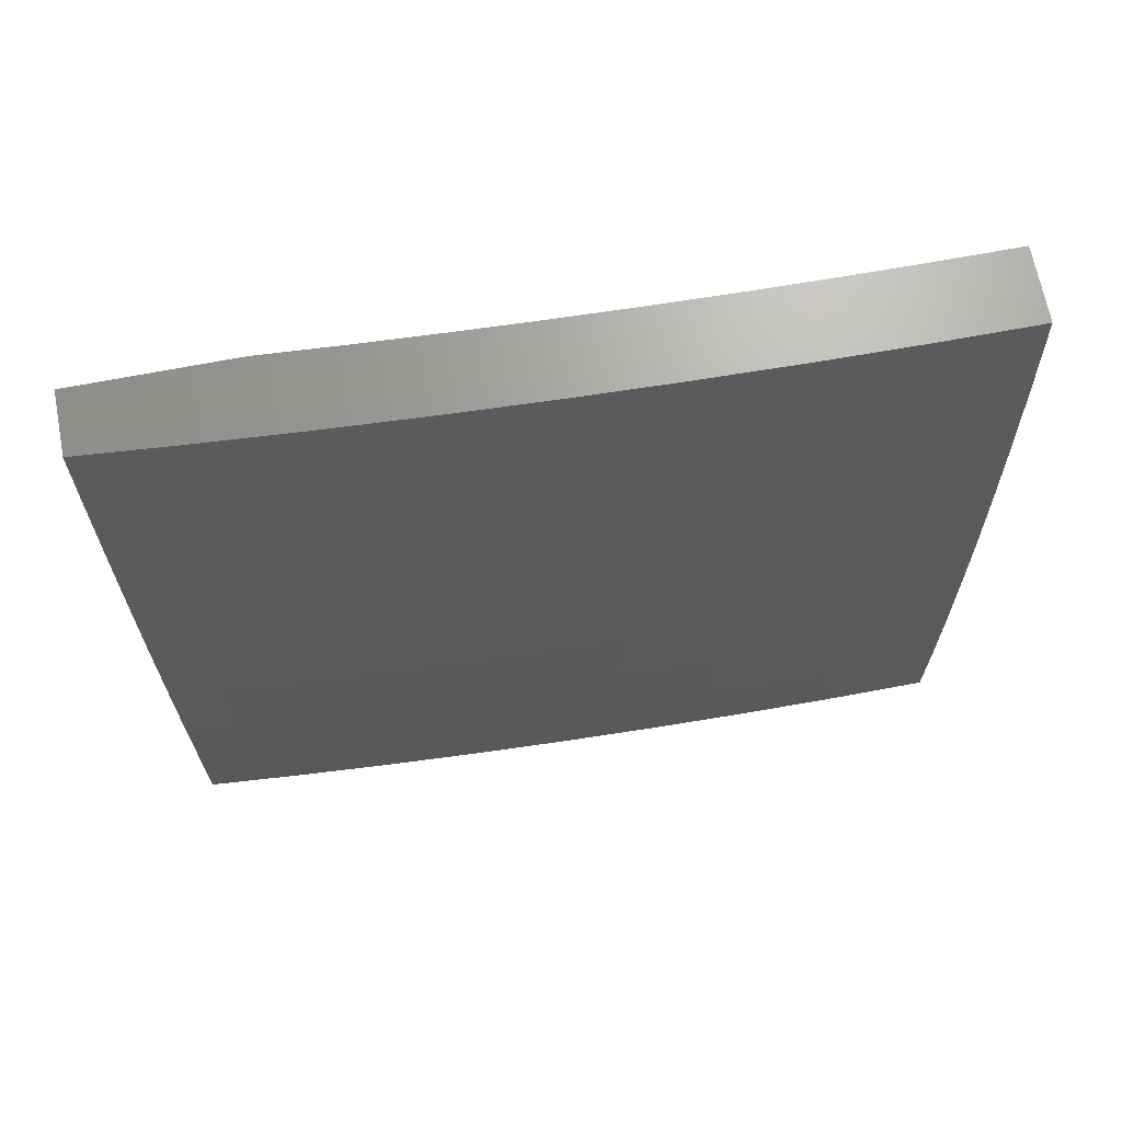
<metadata>
{"format":"stl","ext":"stl","renderer":"f3d","projection":"perspective","resolution":1024,"background":"white","views":[{"elev":68.3,"azim":79.0,"up":"+Y"}]}
</metadata>
<code>
# stl→obj: 409 verts, 814 faces
v 11.04 0.8753 -1.352e-33
v 11.04 0.8753 0.03077
v 11.03 1 0
v 11.04 0.8753 0.06157
v 11.03 1 0.1007
v 11.04 0.8753 0.09241
v 11.04 0.8753 0.1233
v 11.05 0.7489 0.1233
v 11.05 0.7489 0.1542
v 11.06 0.6228 0.1542
v 11.06 0.6228 0.1851
v 11.06 0.4972 0.1851
v 11.06 0.4972 0.2161
v 11.07 0.3721 0.2161
v 11.07 0.3721 0.2471
v 11.07 0.2475 0.2471
v 11.07 0.2475 0.2781
v 11.07 0.1235 0.2781
v 11.07 0.1235 0.3092
v 11.07 7.236e-35 0.2503
v 11.07 1.357e-34 0.3754
v 11.05 0.7505 -2.317e-33
v 11.05 0.749 0.03077
v 11.05 0.749 0.06157
v 11.06 0.6229 0.06157
v 11.06 0.6229 0.09241
v 11.06 0.4973 0.09241
v 11.06 0.4973 0.1233
v 11.07 0.3721 0.1233
v 11.07 0.3721 0.1542
v 11.07 0.2475 0.1542
v 11.07 0.2475 0.1851
v 11.07 0.1235 0.1851
v 11.07 0.1235 0.2161
v 11.07 0.1235 0.2471
v 11.06 0.6256 -2.897e-33
v 11.06 0.6229 0.03077
v 11.06 0.4973 0.06157
v 11.07 0.3721 0.09241
v 11.07 0.2475 0.1233
v 11.07 0.1235 0.1542
v 11.07 2.11e-35 0.1252
v 11.06 0.5006 -3.09e-33
v 11.06 0.4973 0.03077
v 11.07 0.3722 0.06157
v 11.07 0.2476 0.09241
v 11.07 0.1235 0.1233
v 11.07 0.3755 -2.897e-33
v 11.07 0.3722 0.03077
v 11.07 0.2476 0.06157
v 11.07 0.1235 0.09241
v 11.07 0.2504 -2.317e-33
v 11.07 0.2476 0.03077
v 11.07 0.1235 0.06157
v 11.07 0.1252 -1.352e-33
v 11.07 0.1235 0.03077
v 11.07 0 0
v 11.06 1.93e-34 0.5005
v 11.07 0.1234 0.4338
v 11.07 0.1234 0.4026
v 11.07 0.1234 0.3714
v 11.07 0.2474 0.3714
v 11.07 0.2475 0.3403
v 11.06 0.372 0.3403
v 11.06 0.372 0.3092
v 11.06 0.4971 0.3092
v 11.06 0.4971 0.2781
v 11.05 0.6227 0.2781
v 11.05 0.6228 0.2471
v 11.05 0.7488 0.2471
v 11.05 0.7489 0.2161
v 11.04 0.8752 0.2161
v 11.04 0.8752 0.1851
v 11.03 1 0.2014
v 11.04 0.8752 0.1542
v 11.06 2.261e-34 0.6255
v 11.06 0.1234 0.5588
v 11.06 0.1234 0.5275
v 11.06 0.1234 0.4962
v 11.06 0.2473 0.4962
v 11.06 0.2474 0.465
v 11.06 0.3719 0.465
v 11.06 0.3719 0.4338
v 11.06 0.4969 0.4338
v 11.06 0.497 0.4026
v 11.05 0.6225 0.4026
v 11.05 0.6226 0.3714
v 11.04 0.7486 0.3714
v 11.04 0.7487 0.3403
v 11.03 0.875 0.3403
v 11.03 0.875 0.3092
v 11.02 1 0.3021
v 11.04 0.8751 0.2781
v 11.04 0.8751 0.2471
v 11.05 0.7488 0.2781
v 11.05 2.171e-34 0.7504
v 11.05 0.1233 0.6843
v 11.06 0.1233 0.6215
v 11.06 0.2473 0.5588
v 11.06 0.2473 0.5275
v 11.06 0.3718 0.5275
v 11.06 0.3718 0.4962
v 11.05 0.4968 0.4962
v 11.05 0.4969 0.465
v 11.05 0.6224 0.465
v 11.05 0.6225 0.4338
v 11.04 0.7484 0.4338
v 11.04 0.7485 0.4026
v 11.03 0.8748 0.4026
v 11.03 0.8749 0.3714
v 11.02 1 0.4027
v 11.04 1.477e-34 0.8752
v 11.05 0.1232 0.8103
v 11.05 0.1232 0.7472
v 11.05 0.2471 0.6843
v 11.06 0.2472 0.6215
v 11.05 0.3716 0.6215
v 11.06 0.3717 0.5588
v 11.05 0.4967 0.5588
v 11.05 0.4968 0.5275
v 11.04 0.6223 0.5275
v 11.05 0.6223 0.4962
v 11.04 0.7483 0.4962
v 11.04 0.7484 0.465
v 11.03 0.8747 0.465
v 11.03 0.8748 0.4338
v 11.03 0 1
v 11.04 0.1231 0.9367
v 11.04 0.1231 0.8734
v 11.04 0.2469 0.8103
v 11.05 0.247 0.7472
v 11.04 0.3714 0.7472
v 11.05 0.3715 0.6843
v 11.04 0.4964 0.6843
v 11.05 0.4965 0.6215
v 11.04 0.622 0.6215
v 11.04 0.6222 0.5588
v 11.04 0.7481 0.5588
v 11.04 0.7482 0.5275
v 11.03 0.8745 0.5275
v 11.03 0.8746 0.4962
v 11.02 1 0.5034
v 11.03 0.1035 1
v 11.03 0.207 1
v 11.03 0.2467 0.9367
v 11.03 0.3104 1
v 11.03 0.3709 0.9367
v 11.02 0.4139 1
v 11.03 0.4956 0.9367
v 11.02 0.5172 1
v 11.02 0.6209 0.9367
v 11.01 0.6206 1
v 11.01 0.7238 1
v 11.01 0.7465 0.9367
v 11 0.827 1
v 11 0.8507 0.9776
v 11 0.8726 0.9367
v 11 0.8739 0.9546
v 11 0.8964 0.9311
v 11 0.9183 0.9069
v 11.01 0.8729 0.8734
v 11.02 0.7468 0.8734
v 11.02 0.6211 0.8734
v 11.03 0.4958 0.8734
v 11.04 0.3711 0.8734
v 11.04 0.2468 0.8734
v 11 0.9397 0.8822
v 11 0.9604 0.857
v 11.01 0.8733 0.8103
v 11 0.9805 0.8313
v 11 1 0.805
v 11.02 0.8736 0.7472
v 11.01 1 0.7045
v 11.02 0.8739 0.6843
v 11.01 1 0.6039
v 11.02 0.8741 0.6215
v 11.03 0.8744 0.5588
v 11.03 0.7479 0.6215
v 11.05 0.749 0.09241
v 11.05 0.7489 0.1851
v 11.04 0.7487 0.3092
v 11.05 0.6227 0.3092
v 11.03 0.7476 0.6843
v 11.04 0.6218 0.6843
v 11.02 0.7474 0.7472
v 11.03 0.6216 0.7472
v 11.04 0.4962 0.7472
v 11.02 0.7471 0.8103
v 11.03 0.6214 0.8103
v 11.04 0.496 0.8103
v 11.04 0.3712 0.8103
v 11.06 0.6229 0.1233
v 11.05 0.6228 0.2161
v 11.05 0.6226 0.3403
v 11.06 0.497 0.3714
v 11.06 0.3719 0.4026
v 11.06 0.2474 0.4338
v 11.07 0.1234 0.465
v 11.06 0.4972 0.1542
v 11.06 0.4972 0.2471
v 11.06 0.4971 0.3403
v 11.07 0.3721 0.1851
v 11.07 0.3721 0.2781
v 11.06 0.372 0.3714
v 11.07 0.2474 0.4026
v 11.07 0.2475 0.2161
v 11.07 0.2475 0.3092
v 11.07 0.1234 0.3403
v 11.16 0.1252 0
v 11.16 0.1237 0.03077
v 11.16 0 0
v 11.16 0.1237 0.06158
v 11.16 0 0.1252
v 11.16 0.1237 0.09242
v 11.16 0.1237 0.1233
v 11.16 0.2479 0.1233
v 11.16 0.2479 0.1542
v 11.16 0.3726 0.1542
v 11.16 0.3726 0.1851
v 11.15 0.4979 0.1851
v 11.15 0.4979 0.2161
v 11.14 0.6236 0.2161
v 11.14 0.6236 0.2471
v 11.14 0.7502 0.2471
v 11.14 0.7501 0.2781
v 11.13 0.8764 0.2781
v 11.12 0.8764 0.3092
v 11.12 1 0.2503
v 11.11 1 0.3754
v 11.16 0.2479 0.03077
v 11.16 0.2504 0
v 11.16 0.3727 0.03077
v 11.16 0.3755 0
v 11.15 0.4979 0.03077
v 11.15 0.5006 0
v 11.15 0.6237 0.03077
v 11.15 0.6255 0
v 11.14 0.7504 0.03077
v 11.14 0.7505 0
v 11.13 0.8753 0
v 11.13 0.8767 0.03077
v 11.12 1 0
v 11.13 0.8767 0.06158
v 11.12 1 0.1252
v 11.13 0.8766 0.09242
v 11.13 0.8766 0.1233
v 11.14 0.7504 0.09242
v 11.14 0.7504 0.1233
v 11.15 0.6237 0.09242
v 11.15 0.6237 0.1233
v 11.15 0.4979 0.09242
v 11.15 0.4979 0.1233
v 11.16 0.3727 0.09242
v 11.16 0.3726 0.1233
v 11.16 0.2479 0.09242
v 11.13 0.8766 0.1851
v 11.13 0.8766 0.1542
v 11.11 1 0.5004
v 11.12 0.876 0.4338
v 11.12 0.8761 0.4026
v 11.12 0.8762 0.3714
v 11.13 0.7499 0.3714
v 11.13 0.75 0.3403
v 11.14 0.6235 0.3403
v 11.14 0.6235 0.3092
v 11.15 0.4978 0.3092
v 11.15 0.4978 0.2781
v 11.16 0.3726 0.2781
v 11.16 0.3726 0.2471
v 11.16 0.2478 0.2471
v 11.16 0.2479 0.2161
v 11.16 0.1236 0.2161
v 11.16 0.1237 0.1851
v 11.16 0 0.2503
v 11.1 1 0.6254
v 11.12 0.8756 0.5588
v 11.12 0.8757 0.5275
v 11.12 0.8759 0.4962
v 11.13 0.7495 0.4962
v 11.13 0.7496 0.465
v 11.14 0.6232 0.465
v 11.14 0.6233 0.4338
v 11.15 0.4976 0.4338
v 11.15 0.4976 0.4026
v 11.15 0.3724 0.4026
v 11.15 0.3725 0.3714
v 11.16 0.2478 0.3714
v 11.16 0.2478 0.3403
v 11.16 0.1236 0.3403
v 11.16 0.1236 0.3092
v 11.16 0 0.3754
v 11.09 1 0.7504
v 11.11 0.8751 0.6843
v 11.11 0.8754 0.6215
v 11.13 0.7493 0.5588
v 11.13 0.7494 0.5275
v 11.14 0.6231 0.5275
v 11.14 0.6231 0.4962
v 11.14 0.4975 0.4962
v 11.14 0.4975 0.465
v 11.15 0.3724 0.465
v 11.15 0.3724 0.4338
v 11.15 0.2477 0.4338
v 11.16 0.2477 0.4026
v 11.16 0.1236 0.4026
v 11.16 0.1236 0.3714
v 11.09 1 0.8752
v 11.1 0.8745 0.8103
v 11.11 0.8748 0.7473
v 11.12 0.7488 0.6843
v 11.12 0.7491 0.6215
v 11.13 0.6228 0.6215
v 11.13 0.623 0.5588
v 11.14 0.4974 0.5588
v 11.14 0.4974 0.5275
v 11.15 0.3723 0.5275
v 11.15 0.3723 0.4962
v 11.15 0.2477 0.4962
v 11.15 0.2477 0.465
v 11.16 0.1236 0.465
v 11.16 0.1236 0.4338
v 11.15 0 0.5004
v 11.08 1 1
v 11.09 0.8738 0.9367
v 11.1 0.8741 0.8734
v 11.11 0.7482 0.8103
v 11.12 0.7485 0.7473
v 11.12 0.6224 0.7473
v 11.13 0.6226 0.6843
v 11.13 0.4971 0.6843
v 11.14 0.4972 0.6215
v 11.14 0.3721 0.6215
v 11.15 0.3722 0.5588
v 11.15 0.2476 0.5588
v 11.15 0.2476 0.5275
v 11.15 0.1235 0.5275
v 11.15 0.1236 0.4962
v 11.09 0.8753 1
v 11.1 0.7505 1
v 11.1 0.7475 0.9367
v 11.1 0.6256 1
v 11.11 0.6217 0.9367
v 11.11 0.5006 1
v 11.12 0.4963 0.9367
v 11.12 0.3755 1
v 11.12 0.3714 0.9367
v 11.12 0.2504 1
v 11.13 0.2471 0.9367
v 11.12 0.1252 1
v 11.13 0.1233 0.9367
v 11.12 0 1
v 11.13 0 0.8752
v 11.14 0 0.7504
v 11.14 0.1234 0.8103
v 11.13 0.1233 0.8734
v 11.15 0 0.6254
v 11.14 0.1235 0.6843
v 11.14 0.1234 0.7473
v 11.13 0.2473 0.8103
v 11.13 0.2472 0.8734
v 11.13 0.3716 0.8734
v 11.15 0.1235 0.5588
v 11.15 0.1235 0.6215
v 11.14 0.2475 0.6843
v 11.14 0.2474 0.7473
v 11.13 0.3719 0.7473
v 11.13 0.3717 0.8103
v 11.13 0.4967 0.8103
v 11.12 0.4965 0.8734
v 11.11 0.6219 0.8734
v 11.16 0.2479 0.06158
v 11.16 0.3727 0.06158
v 11.15 0.4979 0.06158
v 11.15 0.6237 0.06158
v 11.14 0.7504 0.06158
v 11.16 0.1237 0.1542
v 11.16 0.2479 0.1851
v 11.16 0.1236 0.2471
v 11.16 0.1236 0.2781
v 11.16 0.2478 0.3092
v 11.15 0.3725 0.3403
v 11.15 0.4977 0.3714
v 11.14 0.6233 0.4026
v 11.13 0.7497 0.4338
v 11.12 0.876 0.465
v 11.16 0.2478 0.2781
v 11.15 0.2475 0.6215
v 11.16 0.3726 0.2161
v 11.15 0.4978 0.2471
v 11.14 0.6235 0.2781
v 11.13 0.75 0.3092
v 11.12 0.8763 0.3403
v 11.15 0.3725 0.3092
v 11.14 0.372 0.6843
v 11.15 0.4979 0.1542
v 11.15 0.6237 0.1542
v 11.14 0.7503 0.1542
v 11.15 0.4977 0.3403
v 11.13 0.4969 0.7473
v 11.15 0.6236 0.1851
v 11.14 0.7502 0.2161
v 11.13 0.8765 0.2471
v 11.14 0.6234 0.3714
v 11.12 0.6222 0.8103
v 11.14 0.7503 0.1851
v 11.13 0.7498 0.4026
v 11.11 0.7479 0.8734
v 11.13 0.8765 0.2161
v 11 1 1
f 1 2 3
f 3 2 4
f 3 4 5
f 5 4 6
f 5 6 7
f 7 6 8
f 7 8 9
f 9 8 10
f 9 10 11
f 11 10 12
f 11 12 13
f 13 12 14
f 13 14 15
f 15 14 16
f 15 16 17
f 17 16 18
f 17 18 19
f 19 18 20
f 19 20 21
f 1 22 2
f 2 22 23
f 2 23 24
f 24 23 25
f 24 25 26
f 26 25 27
f 26 27 28
f 28 27 29
f 28 29 30
f 30 29 31
f 30 31 32
f 32 31 33
f 32 33 34
f 34 33 20
f 34 20 35
f 35 20 18
f 35 18 16
f 22 36 23
f 23 36 37
f 23 37 25
f 25 37 38
f 25 38 27
f 27 38 39
f 27 39 29
f 29 39 40
f 29 40 31
f 31 40 41
f 31 41 33
f 33 41 42
f 33 42 20
f 36 43 37
f 37 43 44
f 37 44 38
f 38 44 45
f 38 45 39
f 39 45 46
f 39 46 40
f 40 46 47
f 40 47 41
f 41 47 42
f 43 48 44
f 44 48 49
f 44 49 45
f 45 49 50
f 45 50 46
f 46 50 51
f 46 51 47
f 47 51 42
f 48 52 49
f 49 52 53
f 49 53 50
f 50 53 54
f 50 54 51
f 51 54 42
f 52 55 53
f 53 55 56
f 53 56 54
f 54 56 57
f 54 57 42
f 55 57 56
f 58 59 21
f 21 59 60
f 21 60 61
f 61 60 62
f 61 62 63
f 63 62 64
f 63 64 65
f 65 64 66
f 65 66 67
f 67 66 68
f 67 68 69
f 69 68 70
f 69 70 71
f 71 70 72
f 71 72 73
f 73 72 74
f 73 74 75
f 75 74 5
f 75 5 7
f 76 77 58
f 58 77 78
f 58 78 79
f 79 78 80
f 79 80 81
f 81 80 82
f 81 82 83
f 83 82 84
f 83 84 85
f 85 84 86
f 85 86 87
f 87 86 88
f 87 88 89
f 89 88 90
f 89 90 91
f 91 90 92
f 91 92 93
f 93 92 94
f 93 94 95
f 95 94 70
f 95 70 68
f 96 97 76
f 76 97 98
f 76 98 77
f 77 98 99
f 77 99 100
f 100 99 101
f 100 101 102
f 102 101 103
f 102 103 104
f 104 103 105
f 104 105 106
f 106 105 107
f 106 107 108
f 108 107 109
f 108 109 110
f 110 109 111
f 110 111 90
f 90 111 92
f 112 113 96
f 96 113 114
f 96 114 97
f 97 114 115
f 97 115 116
f 116 115 117
f 116 117 118
f 118 117 119
f 118 119 120
f 120 119 121
f 120 121 122
f 122 121 123
f 122 123 124
f 124 123 125
f 124 125 126
f 126 125 111
f 126 111 109
f 127 128 112
f 112 128 129
f 112 129 113
f 113 129 130
f 113 130 131
f 131 130 132
f 131 132 133
f 133 132 134
f 133 134 135
f 135 134 136
f 135 136 137
f 137 136 138
f 137 138 139
f 139 138 140
f 139 140 141
f 141 140 142
f 141 142 125
f 125 142 111
f 127 143 128
f 128 143 144
f 128 144 145
f 145 144 146
f 145 146 147
f 147 146 148
f 147 148 149
f 149 148 150
f 149 150 151
f 151 150 152
f 151 152 153
f 151 153 154
f 154 153 155
f 154 155 156
f 154 156 157
f 157 156 158
f 157 158 159
f 159 160 157
f 157 160 161
f 157 161 154
f 154 161 162
f 154 162 151
f 151 162 163
f 151 163 149
f 149 163 164
f 149 164 147
f 147 164 165
f 147 165 145
f 145 165 166
f 145 166 128
f 128 166 129
f 160 167 161
f 161 167 168
f 161 168 169
f 169 168 170
f 169 170 171
f 169 171 172
f 172 171 173
f 172 173 174
f 174 173 175
f 174 175 176
f 176 175 177
f 176 177 178
f 178 177 138
f 178 138 136
f 175 142 177
f 177 142 140
f 177 140 138
f 92 74 94
f 94 74 72
f 94 72 70
f 2 24 4
f 4 24 179
f 4 179 6
f 6 179 8
f 7 9 75
f 75 9 180
f 75 180 73
f 73 180 71
f 91 93 181
f 181 93 95
f 181 95 182
f 182 95 68
f 182 68 66
f 108 110 88
f 88 110 90
f 124 126 107
f 107 126 109
f 139 141 123
f 123 141 125
f 174 176 183
f 183 176 178
f 183 178 184
f 184 178 136
f 184 136 134
f 172 174 185
f 185 174 183
f 185 183 186
f 186 183 184
f 186 184 187
f 187 184 134
f 187 134 132
f 162 161 169
f 169 172 188
f 188 172 185
f 188 185 189
f 189 185 186
f 189 186 190
f 190 186 187
f 190 187 191
f 191 187 132
f 191 132 130
f 24 26 179
f 179 26 192
f 179 192 8
f 8 192 10
f 9 11 180
f 180 11 193
f 180 193 71
f 71 193 69
f 91 181 89
f 89 181 194
f 89 194 87
f 87 194 195
f 87 195 85
f 85 195 196
f 85 196 83
f 83 196 197
f 83 197 81
f 81 197 198
f 81 198 79
f 79 198 58
f 194 181 182
f 106 108 86
f 86 108 88
f 122 124 105
f 105 124 107
f 137 139 121
f 121 139 123
f 163 162 188
f 188 162 169
f 163 188 189
f 26 28 192
f 192 28 199
f 192 199 10
f 10 199 12
f 11 13 193
f 193 13 200
f 193 200 69
f 69 200 67
f 194 182 201
f 201 182 66
f 201 66 64
f 104 106 84
f 84 106 86
f 120 122 103
f 103 122 105
f 135 137 119
f 119 137 121
f 164 163 189
f 164 189 190
f 28 30 199
f 199 30 202
f 199 202 12
f 12 202 14
f 13 15 200
f 200 15 203
f 200 203 67
f 67 203 65
f 194 201 195
f 195 201 204
f 195 204 196
f 196 204 205
f 196 205 197
f 197 205 59
f 197 59 198
f 198 59 58
f 204 201 64
f 102 104 82
f 82 104 84
f 118 120 101
f 101 120 103
f 133 135 117
f 117 135 119
f 165 164 190
f 165 190 191
f 30 32 202
f 202 32 206
f 202 206 14
f 14 206 16
f 15 17 203
f 203 17 207
f 203 207 65
f 65 207 63
f 205 204 62
f 62 204 64
f 100 102 80
f 80 102 82
f 116 118 99
f 99 118 101
f 131 133 115
f 115 133 117
f 166 165 191
f 166 191 130
f 35 16 206
f 35 206 34
f 34 206 32
f 17 19 207
f 207 19 208
f 207 208 63
f 63 208 61
f 59 205 60
f 60 205 62
f 77 100 78
f 78 100 80
f 97 116 98
f 98 116 99
f 113 131 114
f 114 131 115
f 129 166 130
f 21 61 208
f 208 19 21
f 209 210 211
f 211 210 212
f 211 212 213
f 213 212 214
f 213 214 215
f 215 214 216
f 215 216 217
f 217 216 218
f 217 218 219
f 219 218 220
f 219 220 221
f 221 220 222
f 221 222 223
f 223 222 224
f 223 224 225
f 225 224 226
f 225 226 227
f 227 226 228
f 227 228 229
f 210 209 230
f 230 209 231
f 230 231 232
f 232 231 233
f 232 233 234
f 234 233 235
f 234 235 236
f 236 235 237
f 236 237 238
f 238 237 239
f 238 239 240
f 238 240 241
f 241 240 242
f 241 242 243
f 243 242 244
f 243 244 245
f 245 244 246
f 245 246 247
f 247 246 248
f 247 248 249
f 249 248 250
f 249 250 251
f 251 250 252
f 251 252 253
f 253 252 254
f 253 254 255
f 255 254 216
f 255 216 214
f 228 256 244
f 244 256 257
f 244 257 246
f 246 257 248
f 258 259 229
f 229 259 260
f 229 260 261
f 261 260 262
f 261 262 263
f 263 262 264
f 263 264 265
f 265 264 266
f 265 266 267
f 267 266 268
f 267 268 269
f 269 268 270
f 269 270 271
f 271 270 272
f 271 272 273
f 273 272 274
f 273 274 213
f 275 276 258
f 258 276 277
f 258 277 278
f 278 277 279
f 278 279 280
f 280 279 281
f 280 281 282
f 282 281 283
f 282 283 284
f 284 283 285
f 284 285 286
f 286 285 287
f 286 287 288
f 288 287 289
f 288 289 290
f 290 289 291
f 290 291 274
f 292 293 275
f 275 293 294
f 275 294 276
f 276 294 295
f 276 295 296
f 296 295 297
f 296 297 298
f 298 297 299
f 298 299 300
f 300 299 301
f 300 301 302
f 302 301 303
f 302 303 304
f 304 303 305
f 304 305 306
f 306 305 291
f 306 291 289
f 307 308 292
f 292 308 309
f 292 309 293
f 293 309 310
f 293 310 311
f 311 310 312
f 311 312 313
f 313 312 314
f 313 314 315
f 315 314 316
f 315 316 317
f 317 316 318
f 317 318 319
f 319 318 320
f 319 320 321
f 321 320 322
f 321 322 291
f 323 324 307
f 307 324 325
f 307 325 308
f 308 325 326
f 308 326 327
f 327 326 328
f 327 328 329
f 329 328 330
f 329 330 331
f 331 330 332
f 331 332 333
f 333 332 334
f 333 334 335
f 335 334 336
f 335 336 337
f 337 336 322
f 337 322 320
f 323 338 324
f 324 338 339
f 324 339 340
f 340 339 341
f 340 341 342
f 342 341 343
f 342 343 344
f 344 343 345
f 344 345 346
f 346 345 347
f 346 347 348
f 348 347 349
f 348 349 350
f 350 349 351
f 350 351 352
f 353 354 352
f 352 354 355
f 352 355 350
f 350 355 348
f 356 357 353
f 353 357 358
f 353 358 354
f 354 358 359
f 354 359 360
f 360 359 361
f 360 361 346
f 346 361 344
f 322 362 356
f 356 362 363
f 356 363 357
f 357 363 364
f 357 364 365
f 365 364 366
f 365 366 367
f 367 366 368
f 367 368 369
f 369 368 370
f 369 370 342
f 342 370 340
f 255 214 212
f 212 210 371
f 371 210 230
f 371 230 372
f 372 230 232
f 372 232 373
f 373 232 234
f 373 234 374
f 374 234 236
f 374 236 375
f 375 236 238
f 375 238 243
f 243 238 241
f 273 213 376
f 376 213 215
f 376 215 217
f 273 376 377
f 377 376 217
f 377 217 219
f 272 378 274
f 274 378 379
f 274 379 290
f 290 379 380
f 290 380 288
f 288 380 381
f 288 381 286
f 286 381 382
f 286 382 284
f 284 382 383
f 284 383 282
f 282 383 384
f 282 384 280
f 280 384 385
f 280 385 278
f 278 385 258
f 272 270 378
f 378 270 386
f 378 386 379
f 379 386 380
f 321 291 305
f 304 306 287
f 287 306 289
f 319 321 303
f 303 321 305
f 362 322 336
f 335 337 318
f 318 337 320
f 336 334 362
f 362 334 387
f 362 387 363
f 363 387 364
f 359 358 365
f 365 358 357
f 348 355 360
f 360 355 354
f 253 255 371
f 371 255 212
f 253 371 372
f 218 216 254
f 273 377 271
f 271 377 388
f 271 388 269
f 269 388 389
f 269 389 267
f 267 389 390
f 267 390 265
f 265 390 391
f 265 391 263
f 263 391 392
f 263 392 261
f 261 392 229
f 388 377 219
f 270 268 386
f 386 268 393
f 386 393 380
f 380 393 381
f 302 304 285
f 285 304 287
f 317 319 301
f 301 319 303
f 333 335 316
f 316 335 318
f 334 332 387
f 387 332 394
f 387 394 364
f 364 394 366
f 361 359 367
f 367 359 365
f 346 348 360
f 251 253 372
f 251 372 373
f 218 254 395
f 395 254 252
f 395 252 396
f 396 252 250
f 396 250 397
f 397 250 248
f 397 248 257
f 389 388 221
f 221 388 219
f 268 266 393
f 393 266 398
f 393 398 381
f 381 398 382
f 300 302 283
f 283 302 285
f 315 317 299
f 299 317 301
f 331 333 314
f 314 333 316
f 332 330 394
f 394 330 399
f 394 399 366
f 366 399 368
f 344 361 369
f 369 361 367
f 249 251 373
f 249 373 374
f 218 395 220
f 220 395 400
f 220 400 222
f 222 400 401
f 222 401 224
f 224 401 402
f 224 402 226
f 226 402 228
f 400 395 396
f 390 389 223
f 223 389 221
f 266 264 398
f 398 264 403
f 398 403 382
f 382 403 383
f 298 300 281
f 281 300 283
f 313 315 297
f 297 315 299
f 329 331 312
f 312 331 314
f 330 328 399
f 399 328 404
f 399 404 368
f 368 404 370
f 342 344 369
f 247 249 374
f 247 374 375
f 400 396 405
f 405 396 397
f 405 397 256
f 256 397 257
f 391 390 225
f 225 390 223
f 264 262 403
f 403 262 406
f 403 406 383
f 383 406 384
f 296 298 279
f 279 298 281
f 311 313 295
f 295 313 297
f 327 329 310
f 310 329 312
f 328 326 404
f 404 326 407
f 404 407 370
f 370 407 340
f 245 247 375
f 245 375 243
f 400 405 401
f 401 405 408
f 401 408 402
f 402 408 228
f 408 405 256
f 392 391 227
f 227 391 225
f 262 260 406
f 406 260 259
f 406 259 384
f 384 259 385
f 276 296 277
f 277 296 279
f 293 311 294
f 294 311 295
f 308 327 309
f 309 327 310
f 324 340 407
f 324 407 325
f 325 407 326
f 228 408 256
f 229 392 227
f 258 385 259
f 409 155 323
f 323 155 153
f 323 153 152
f 323 152 338
f 338 152 150
f 338 150 339
f 339 150 148
f 339 148 341
f 341 148 146
f 341 146 343
f 343 146 144
f 343 144 345
f 345 144 347
f 347 144 143
f 347 143 349
f 349 143 127
f 349 127 351
f 127 112 351
f 351 112 96
f 351 96 76
f 58 353 76
f 76 353 352
f 76 352 351
f 353 58 356
f 356 58 21
f 356 21 322
f 322 21 20
f 322 20 291
f 291 20 274
f 274 20 42
f 274 42 213
f 213 42 57
f 213 57 211
f 211 57 209
f 209 57 55
f 209 55 231
f 231 55 52
f 231 52 233
f 233 52 235
f 235 52 48
f 235 48 237
f 237 48 43
f 237 43 239
f 239 43 240
f 240 43 36
f 240 36 242
f 242 36 22
f 242 22 1
f 1 3 242
f 171 170 409
f 409 170 168
f 409 168 167
f 167 160 409
f 409 160 159
f 409 159 158
f 158 156 409
f 409 156 155
f 242 3 244
f 244 3 5
f 244 5 228
f 228 5 74
f 228 74 229
f 229 74 92
f 229 92 258
f 258 92 275
f 275 92 111
f 275 111 292
f 292 111 142
f 292 142 307
f 307 142 175
f 307 175 323
f 323 175 173
f 323 173 171
f 171 409 323

</code>
